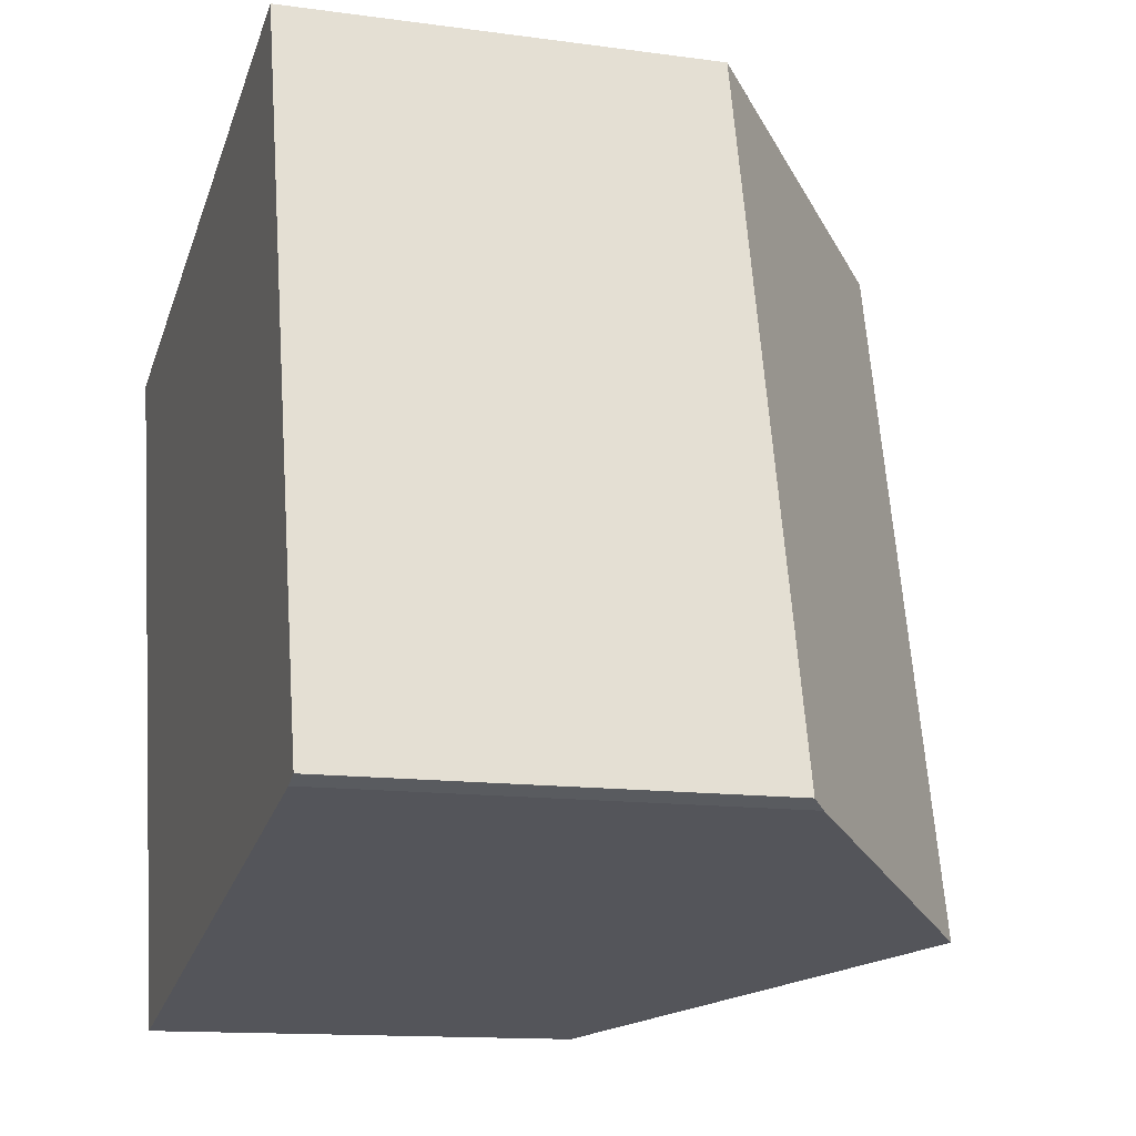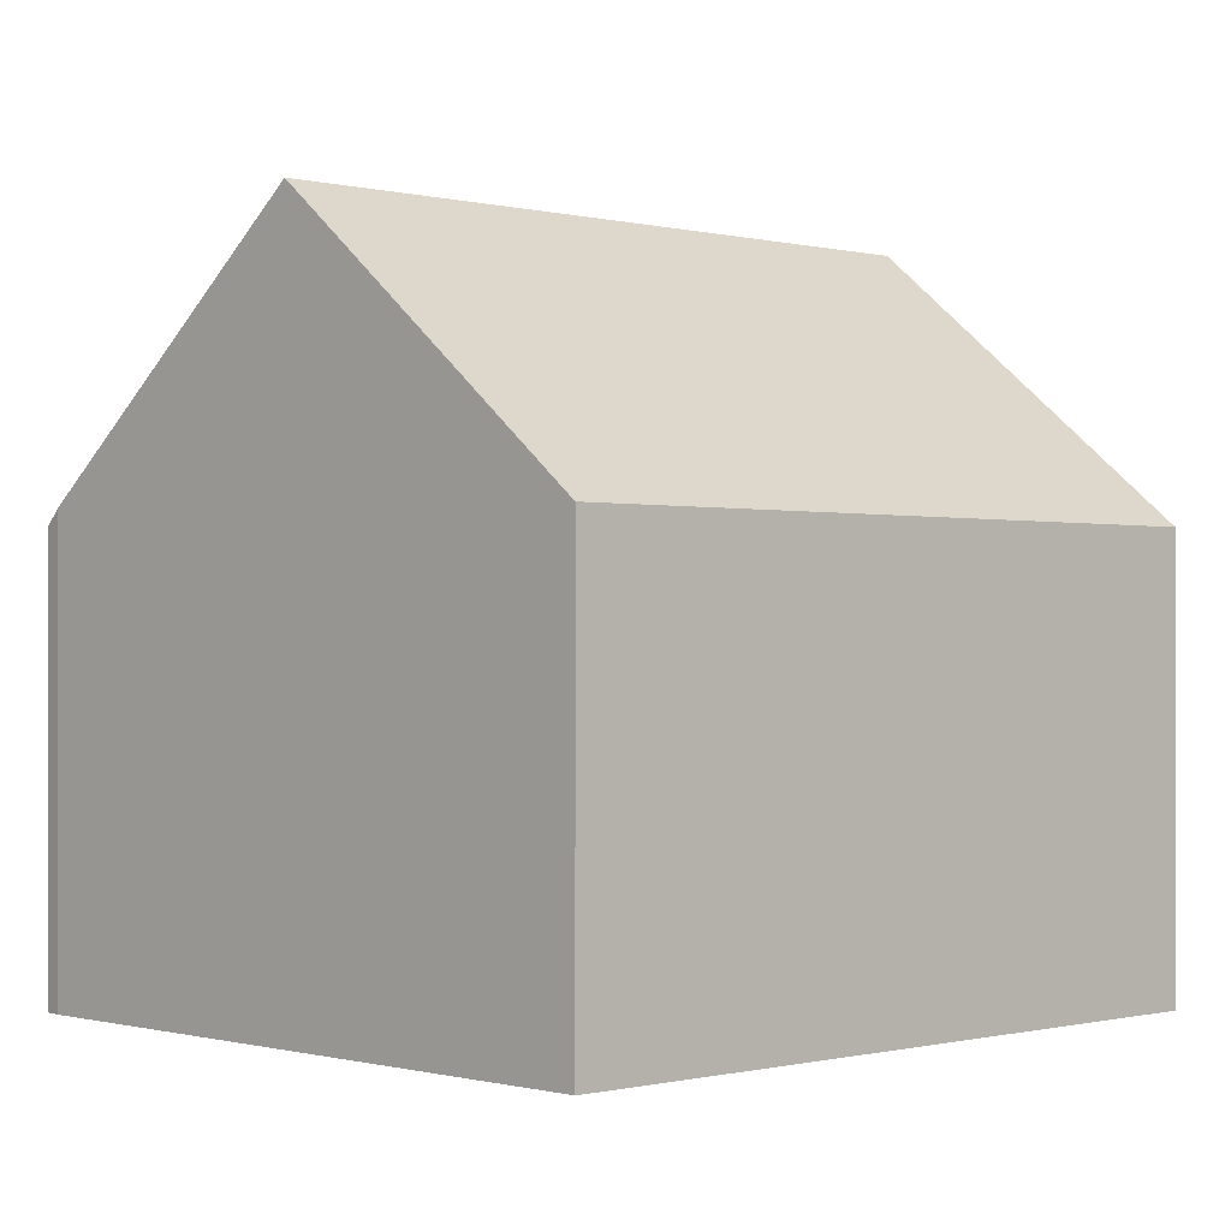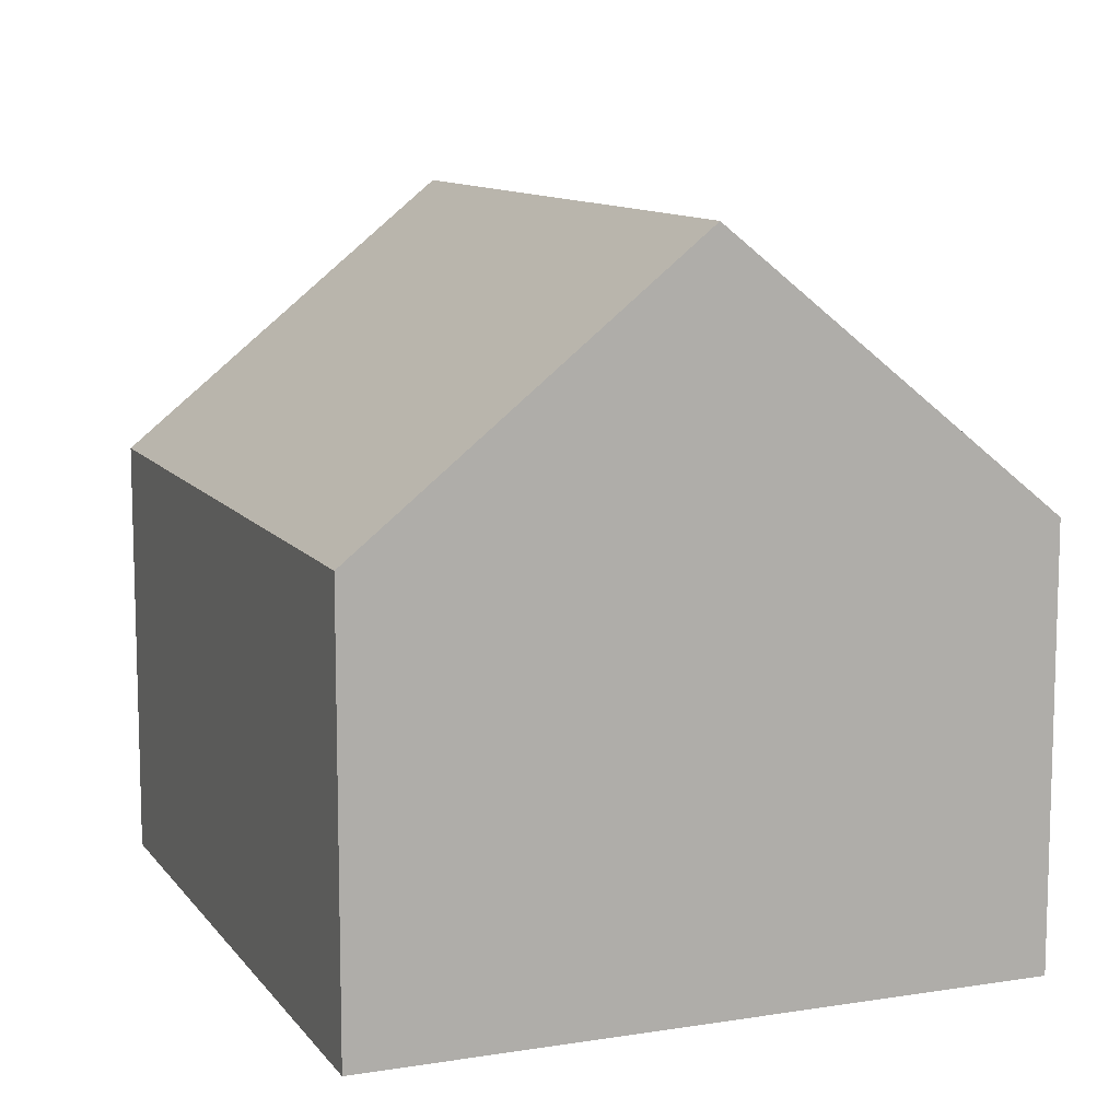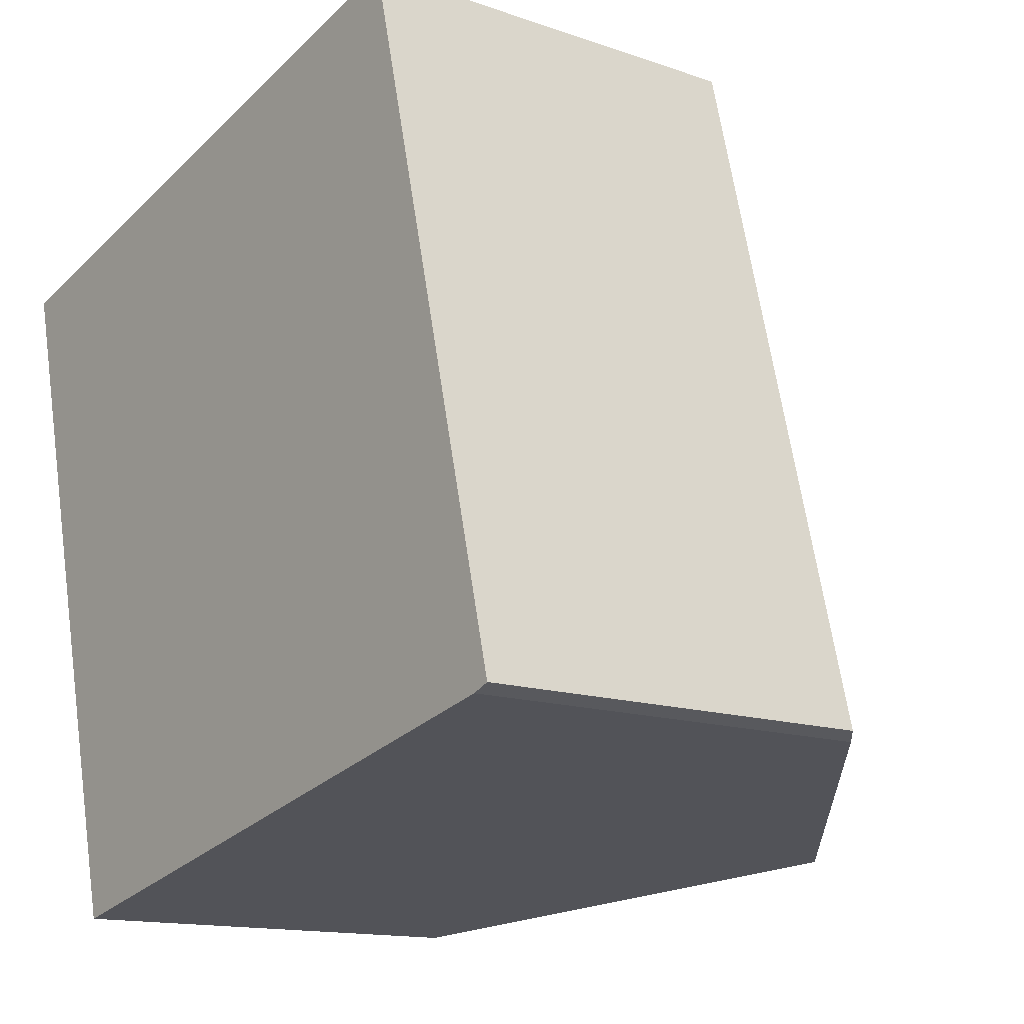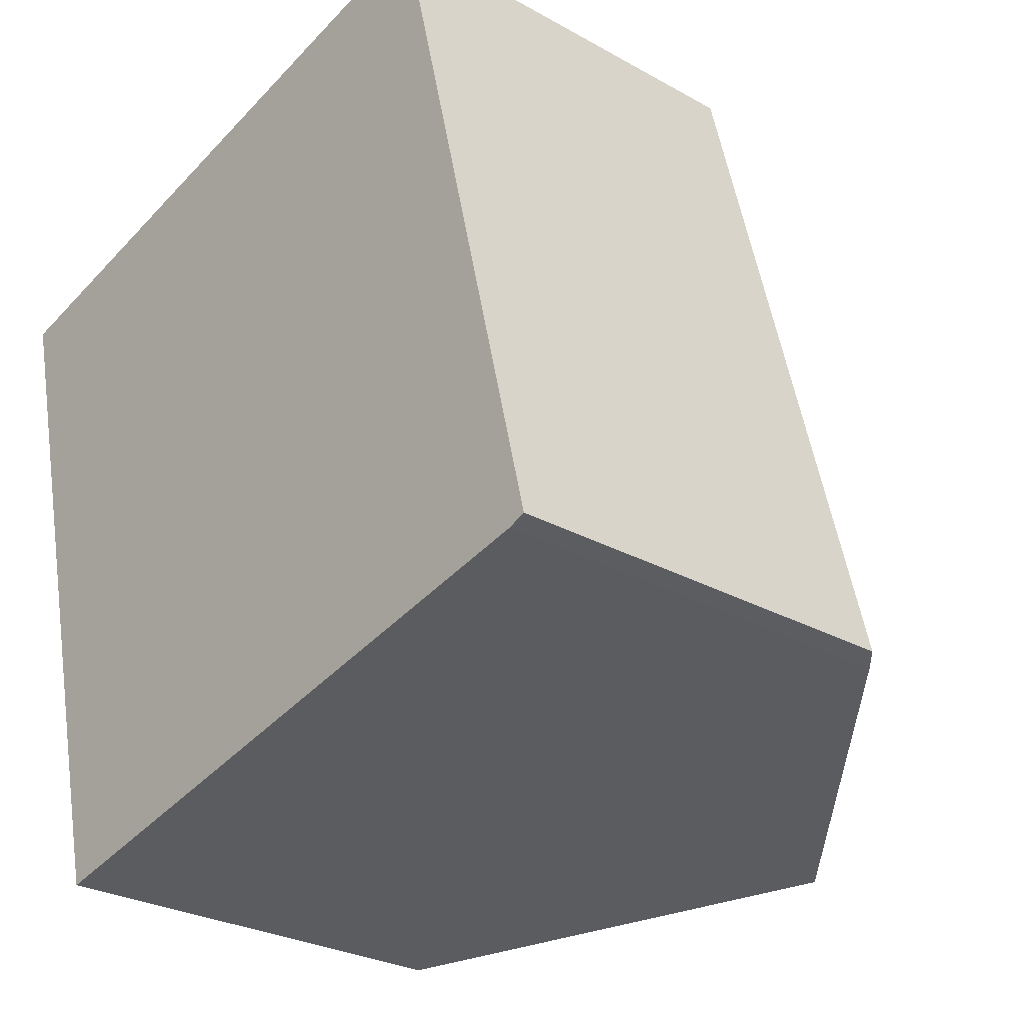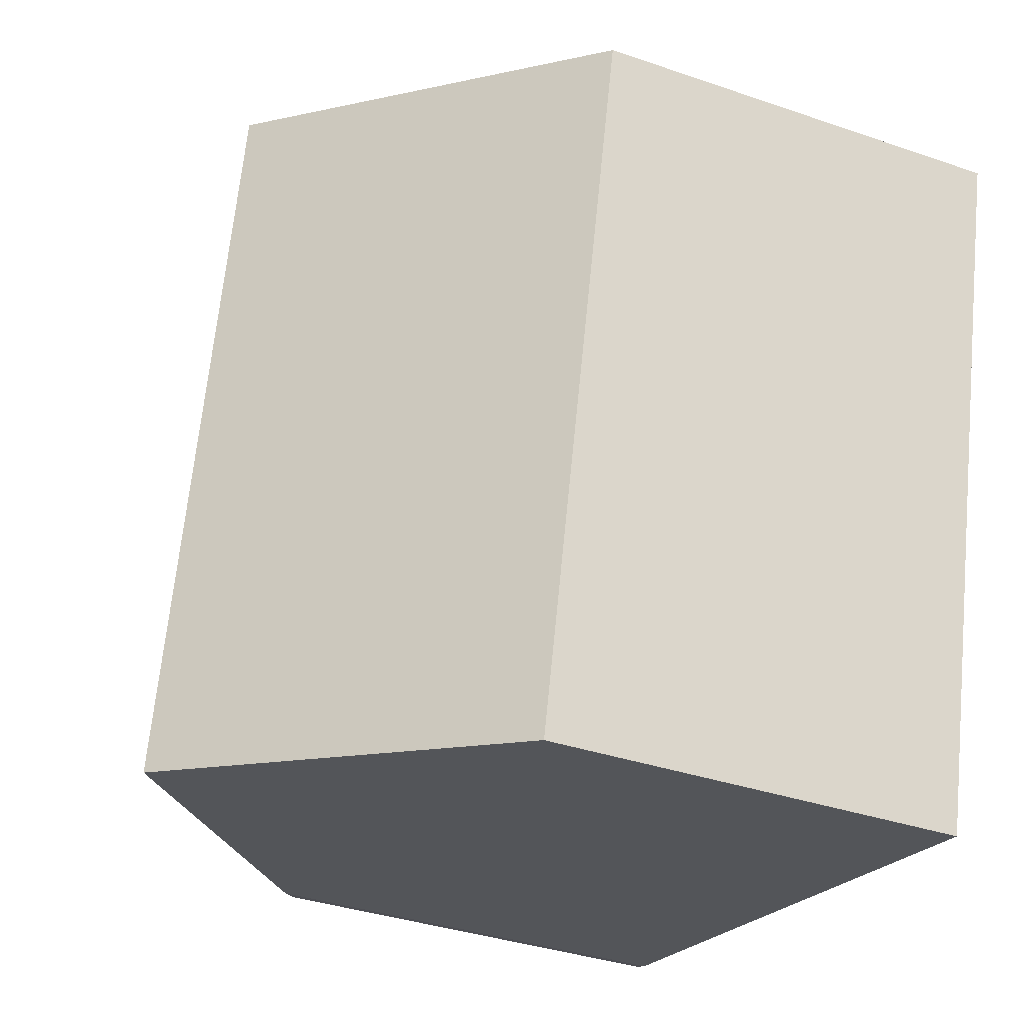
<metadata>
{"format":"obj","ext":"obj","renderer":"f3d","projection":"perspective","resolution":1024,"background":"white","views":[{"elev":-13.2,"azim":72.6,"up":"+Z"},{"elev":-0.4,"azim":-147.3,"up":"+Y"},{"elev":10.7,"azim":-35.5,"up":"+Y"},{"elev":-13.8,"azim":52.1,"up":"+Z"},{"elev":-27.1,"azim":48.9,"up":"+Z"},{"elev":-35.8,"azim":-114.4,"up":"+Z"}]}
</metadata>
<code>
v  11.12 6.064 -7.606
v  8.979 5.854 2.191
v  11.37 5.854 -7.51
v  4.491 9.56 1.096
v  8.115 8.537 -8.288
v  6.871 9.56 -8.571
v  2.372 5.858 -9.596
v  0 5.851 3.583e-16
v  0 0 0
v  4.491 -6.711e-17 1.096
v  8.979 -1.342e-16 2.191
v  11.37 4.599e-16 -7.51
v  11.12 4.657e-16 -7.606
v  8.115 5.075e-16 -8.288
v  2.372 5.876e-16 -9.596
v  6.871 5.248e-16 -8.571
g defaultobject
f 1 2 3
f 2 1 4
f 4 1 5
f 4 5 6
f 7 4 6
f 4 7 8
f 8 2 4
f 2 8 9
f 2 9 10
f 2 10 11
f 11 3 2
f 3 11 12
f 3 13 1
f 13 3 12
f 5 7 6
f 7 5 1
f 7 1 13
f 7 13 14
f 7 14 15
f 15 14 16
f 15 8 7
f 8 15 9
f 10 12 11
f 12 10 9
f 12 9 15
f 12 15 16
f 12 16 14
f 12 14 13

</code>
